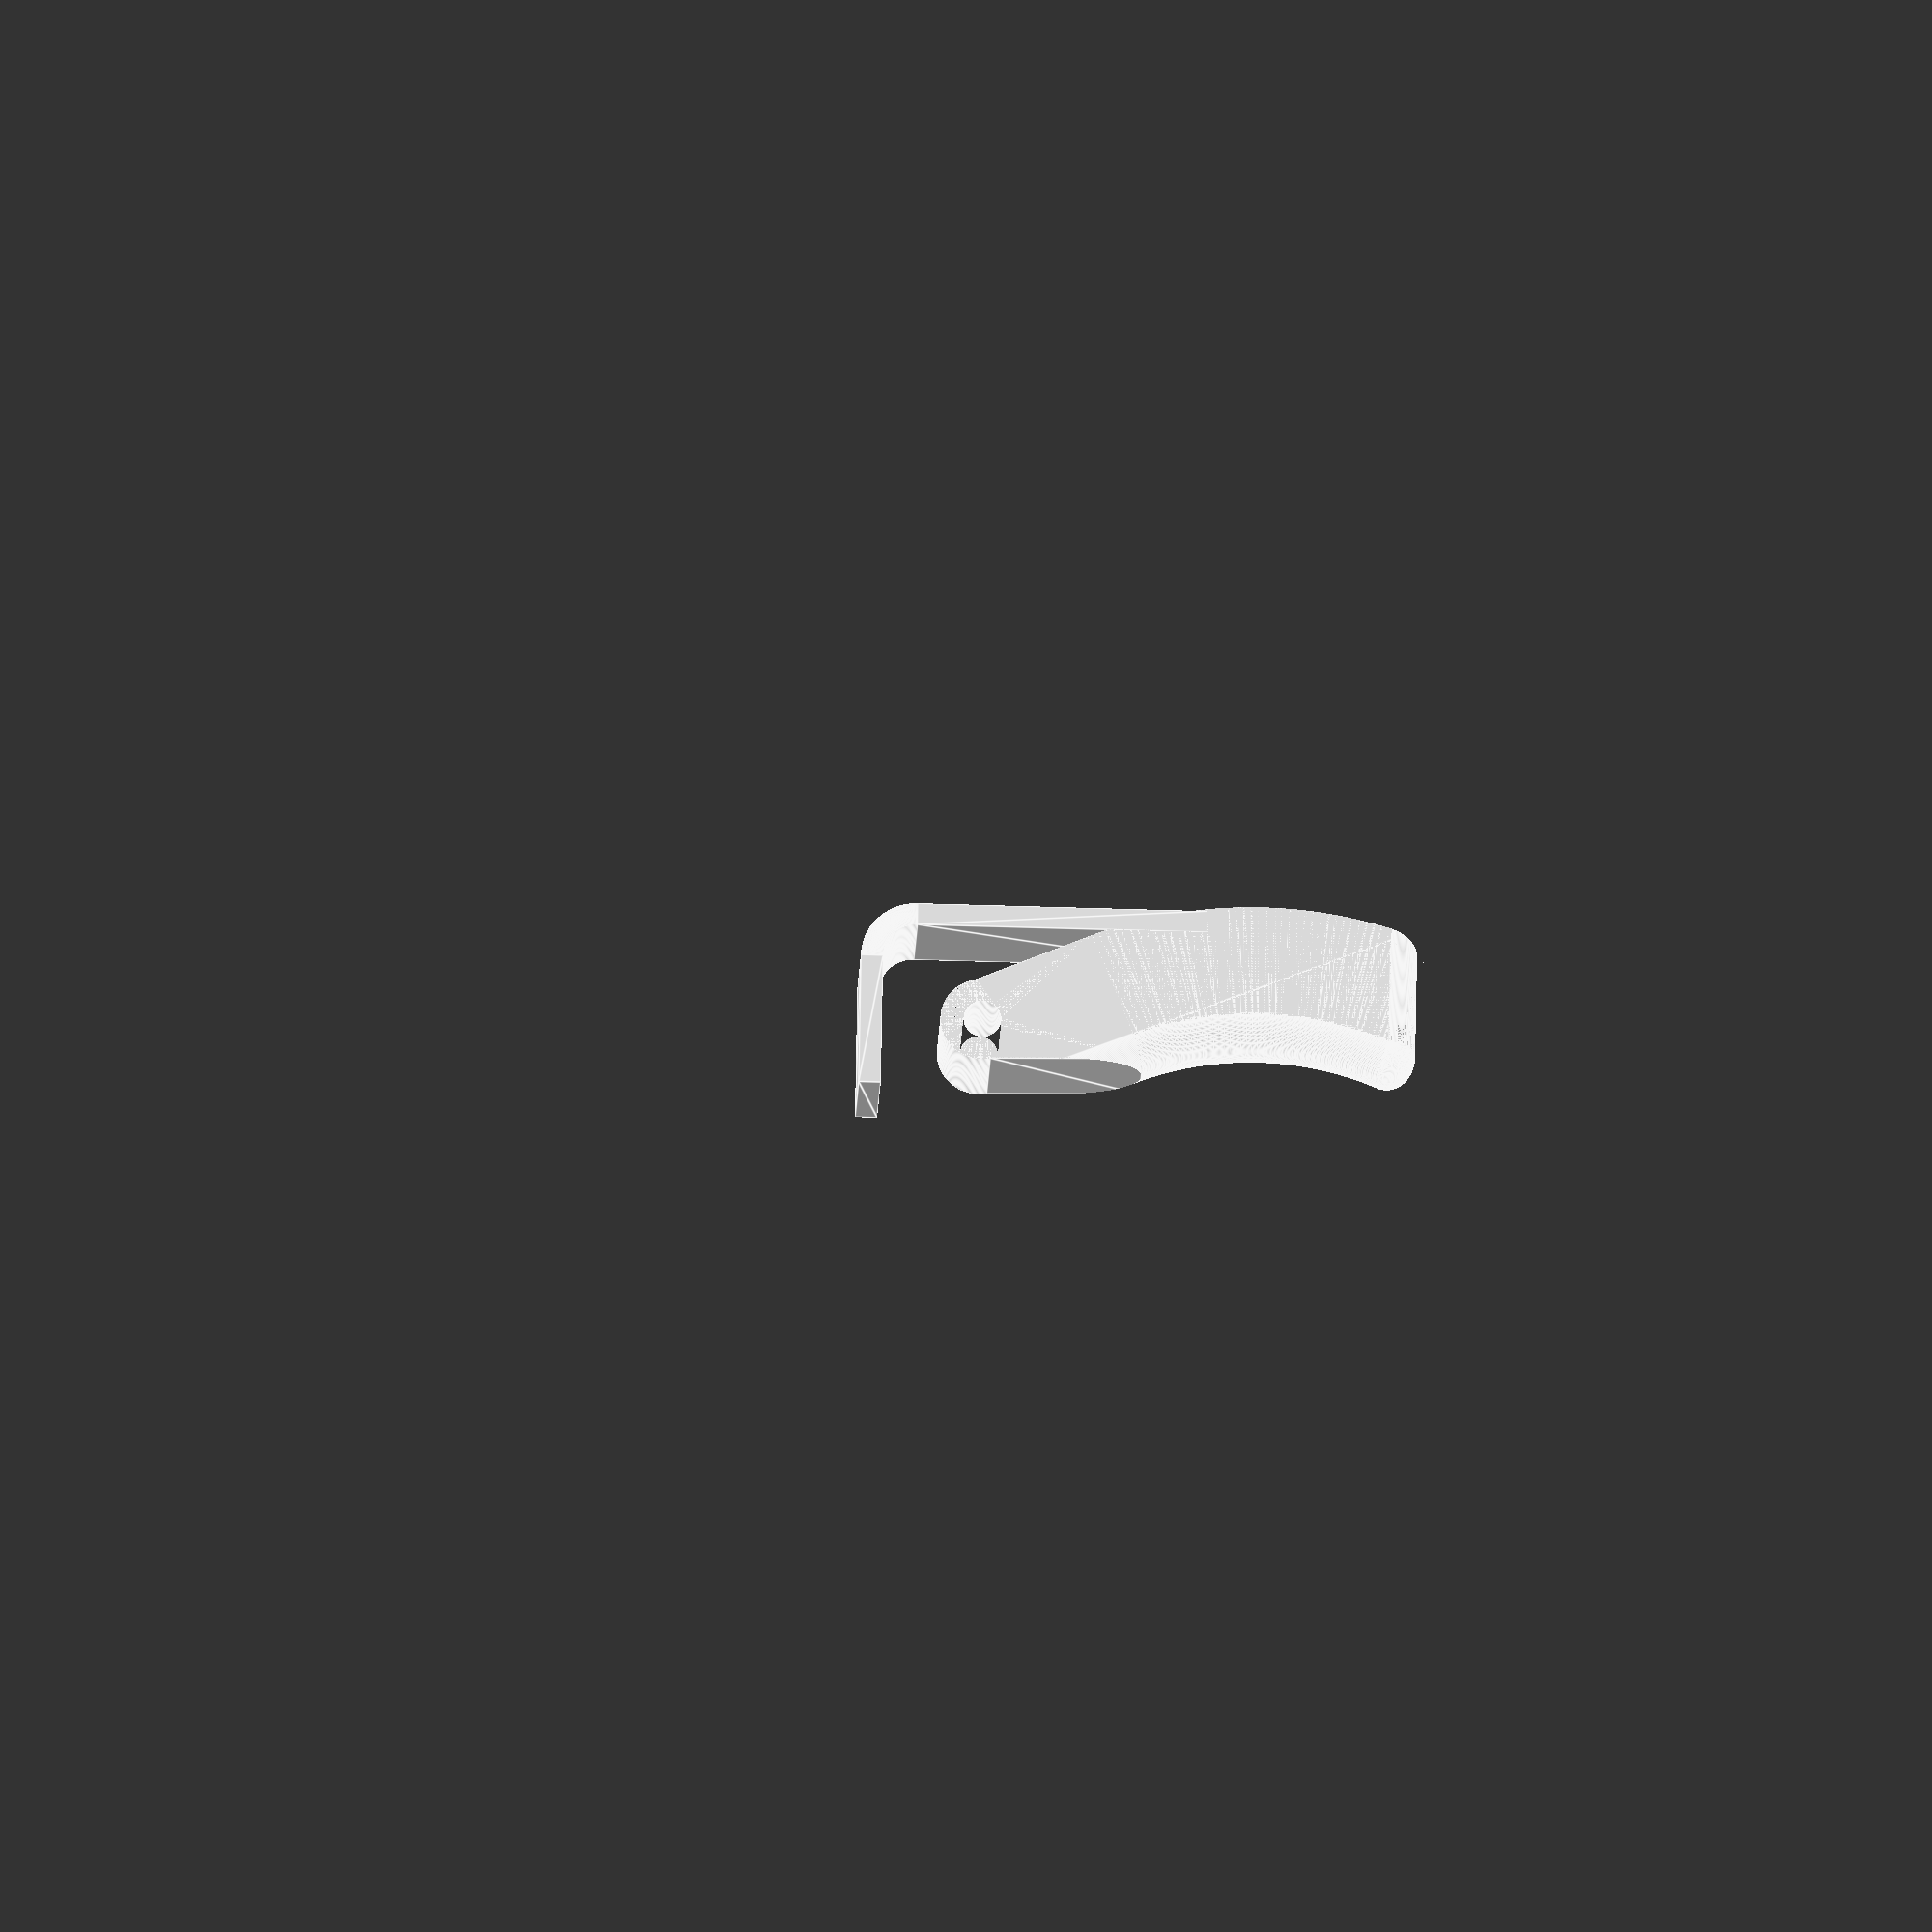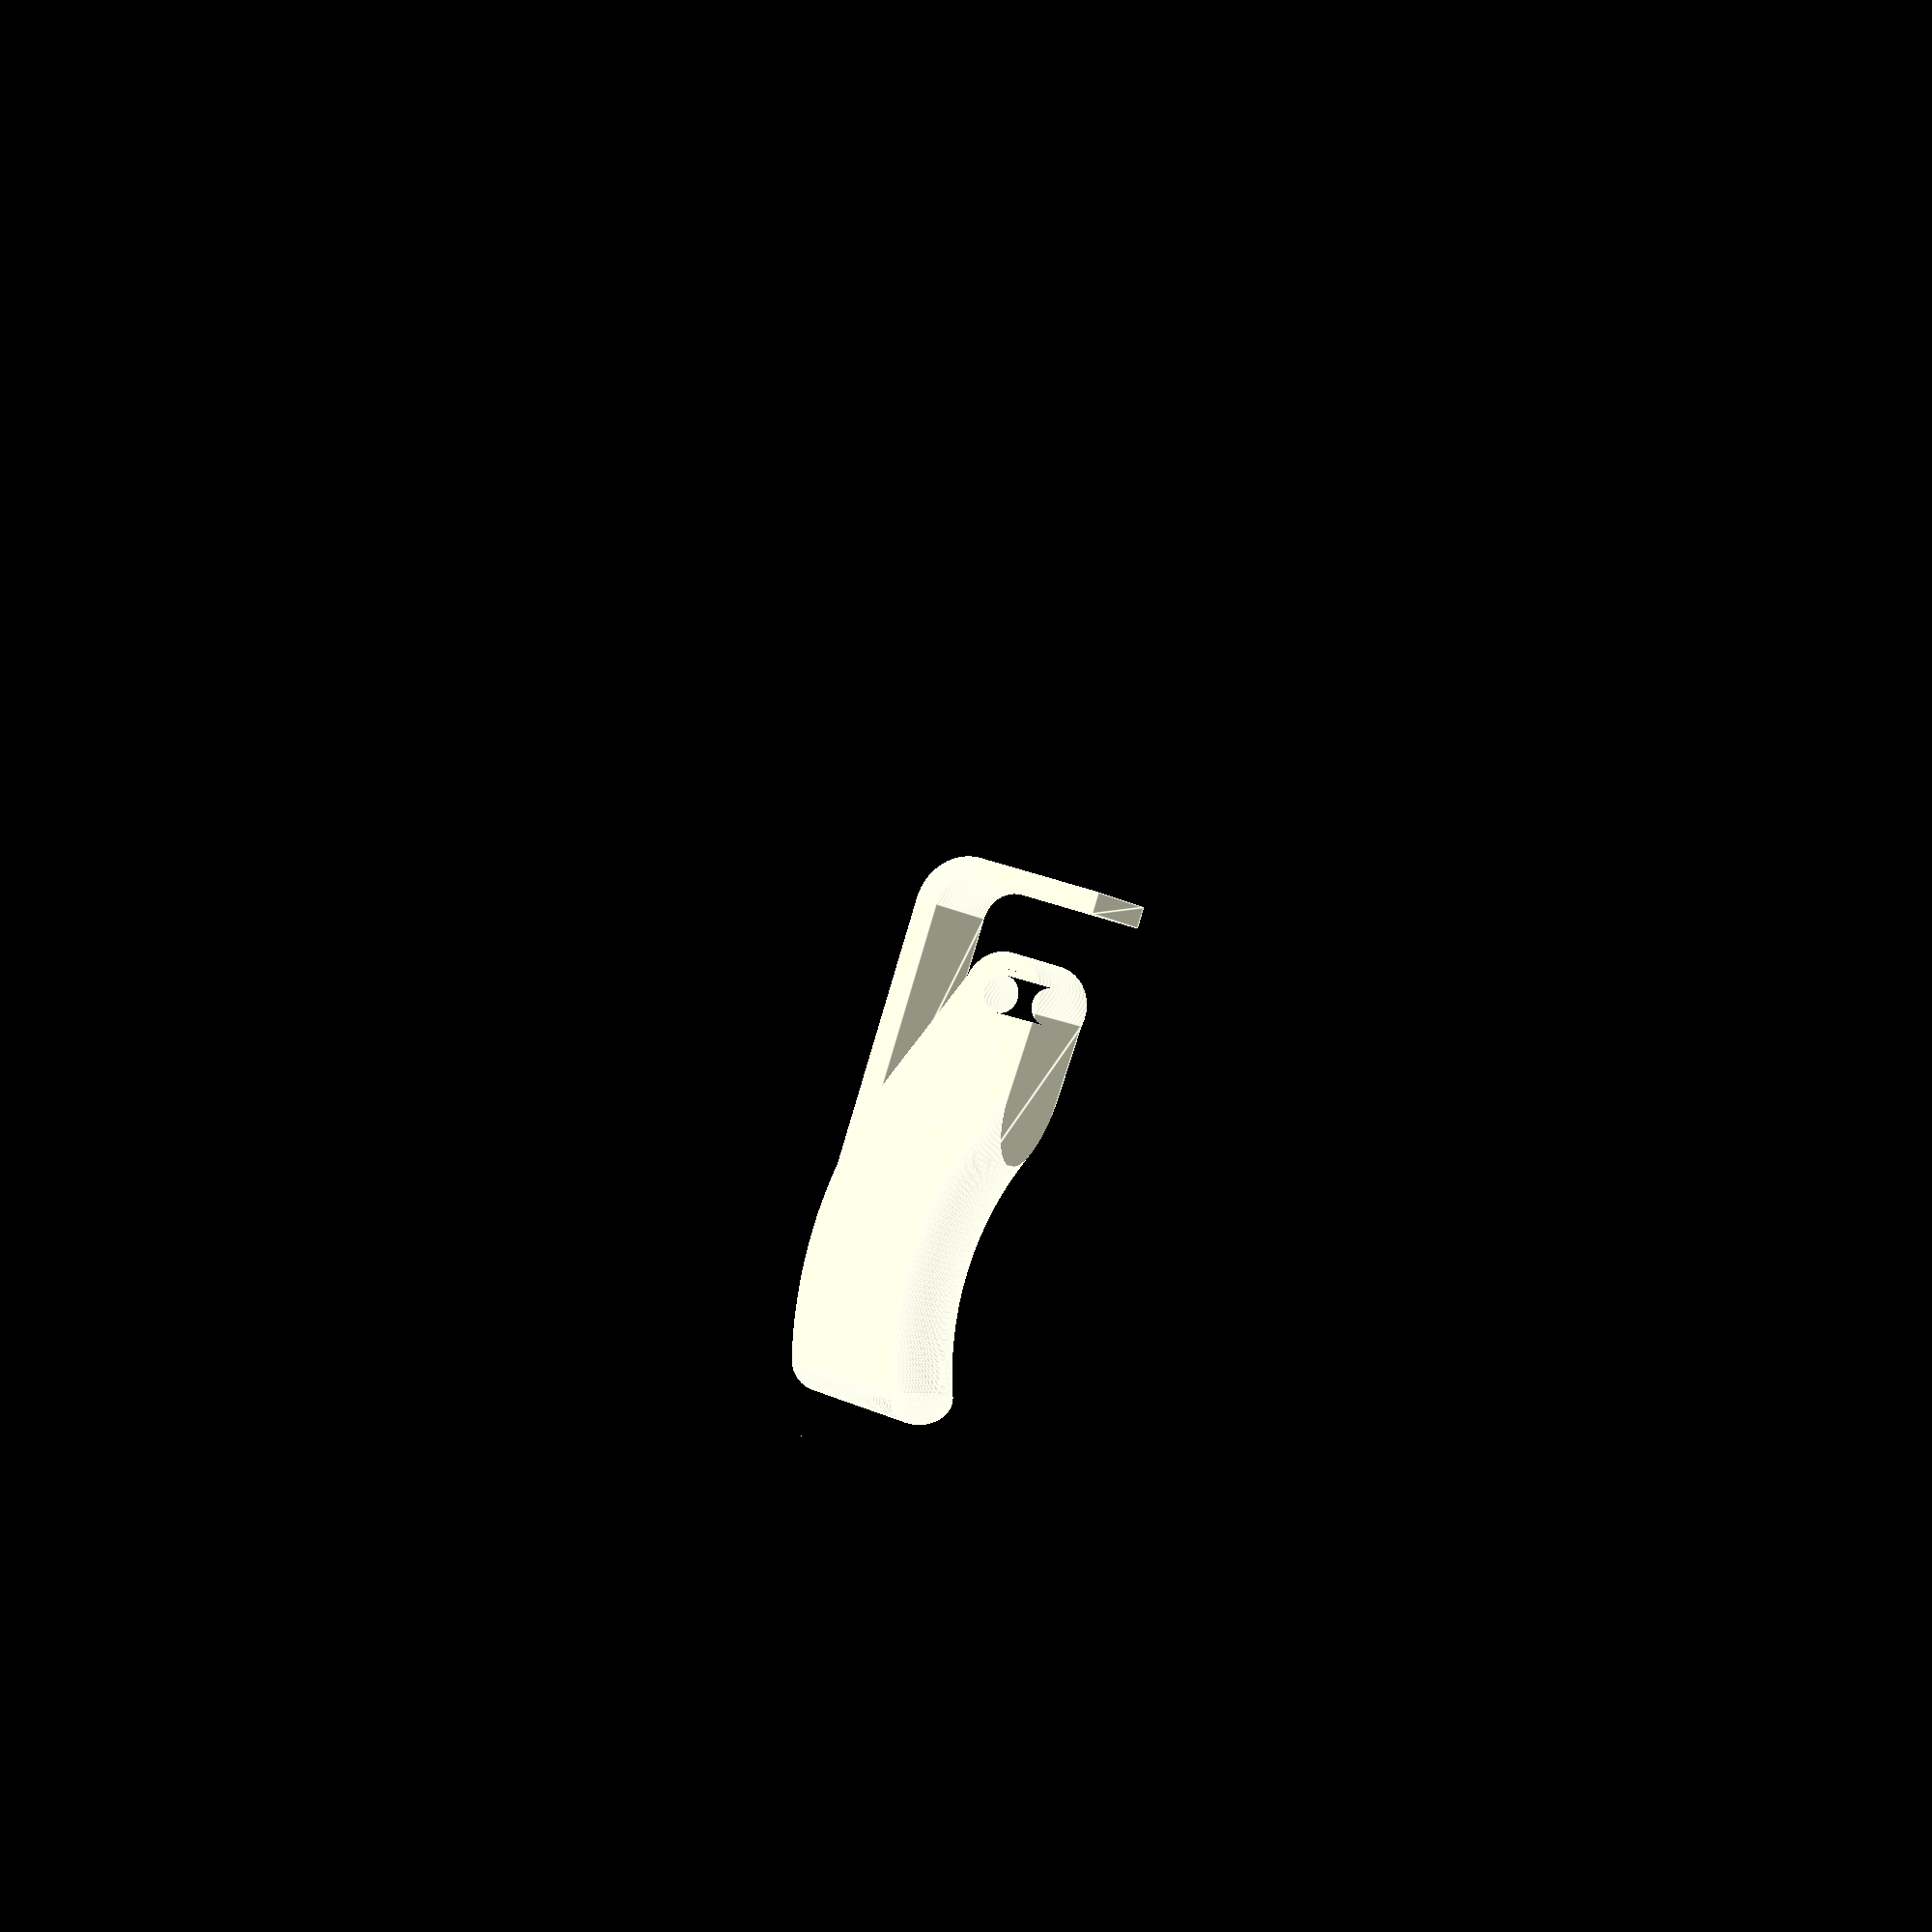
<openscad>
$fa=1;
$fs=0.1;

module trigger() {
    translate([-9,-20,0]){
        
    scale([1,1.2,1])rotate([0,0,-45])scale([1,1.5,2]){
        rotate_extrude(angle=90){
            translate([10,0]) circle(r=2);
         }
        translate([10,0,0])sphere(r=2);
        translate([0,10,0])scale([2.5,1,1])sphere(r=2);
        *translate([0,10,0])rotate([0,-90,-35])cylinder(r=2,h=5);
    }
    linear_extrude(height=8,center=true){
        difference(){ union(){translate([9,20]){
            difference(){
                union(){
                    circle(r=2.75);
                    translate([0,-2.75])square(5.5,center=true);
                }
                circle(r=1.6);
            }
        }
        
            polygon(points=[[6,-10],[22,-8],[22,0],[11,19],[8,16]]);}
            scale([1,1.2])rotate(-45)scale([1,1.5])circle(r=10);
        }
    }}
}

//trigger();
translate([-30,0,0])
rotate([0,0,-22.5]){
    intersection(){
        union(){
        rotate_extrude(angle=45.1){
            translate([30,0]) {
                scale([1,2])circle(r=2.5);
                translate([0,-5])square([10,10]);
            }
        }
        translate([30,0,0]) scale([1,1,2]){
            sphere(r=2.5);
            rotate([0,90,22.5])cylinder(h=7,r=2.5);
        }
        
    }
            translate([30,0,0]) scale([1,1,2]) rotate([0,90,22.5])linear_extrude(height=100,center=true){
                circle(r=2.5);
                translate([-2.5,0])square([5,100]);
            }
        
    }

}
intersection(){
linear_extrude(height=10,center=true){difference(){union(){
    translate([-30,0]) rotate(22.5)polygon(points=[[30,0],[40,0],[39.8,13],[32.5,13],[30-2.5,0]]);
    translate([-1.25,25]) circle(r=3.77);
    }
    translate([-1.25,25])circle(r=1.7);
}
}
translate([-30,0,0])rotate([90,0,22.5]) linear_extrude(height=100,center=true){
    translate([30,0]){
    scale([1,2])circle(r=2.5);
    translate([0,-5])square([50,10]);}
}
}
ro = 5;
linear_extrude(height=10,center=true){
    translate([7.5,5])square([2,31.01-ro]);
    translate([1.01-ro/2,35])square([17-ro,2],center=true);
    translate([9.5-ro,36-ro])intersection(){
        difference(){
            circle(r=ro);
            circle(r=ro-2);
        }
        square(100);
    }
}
//translate([5,0,0])cube([5,22.5,10],center=true);
</openscad>
<views>
elev=198.6 azim=91.0 roll=181.9 proj=o view=edges
elev=187.9 azim=161.5 roll=334.3 proj=p view=edges
</views>
